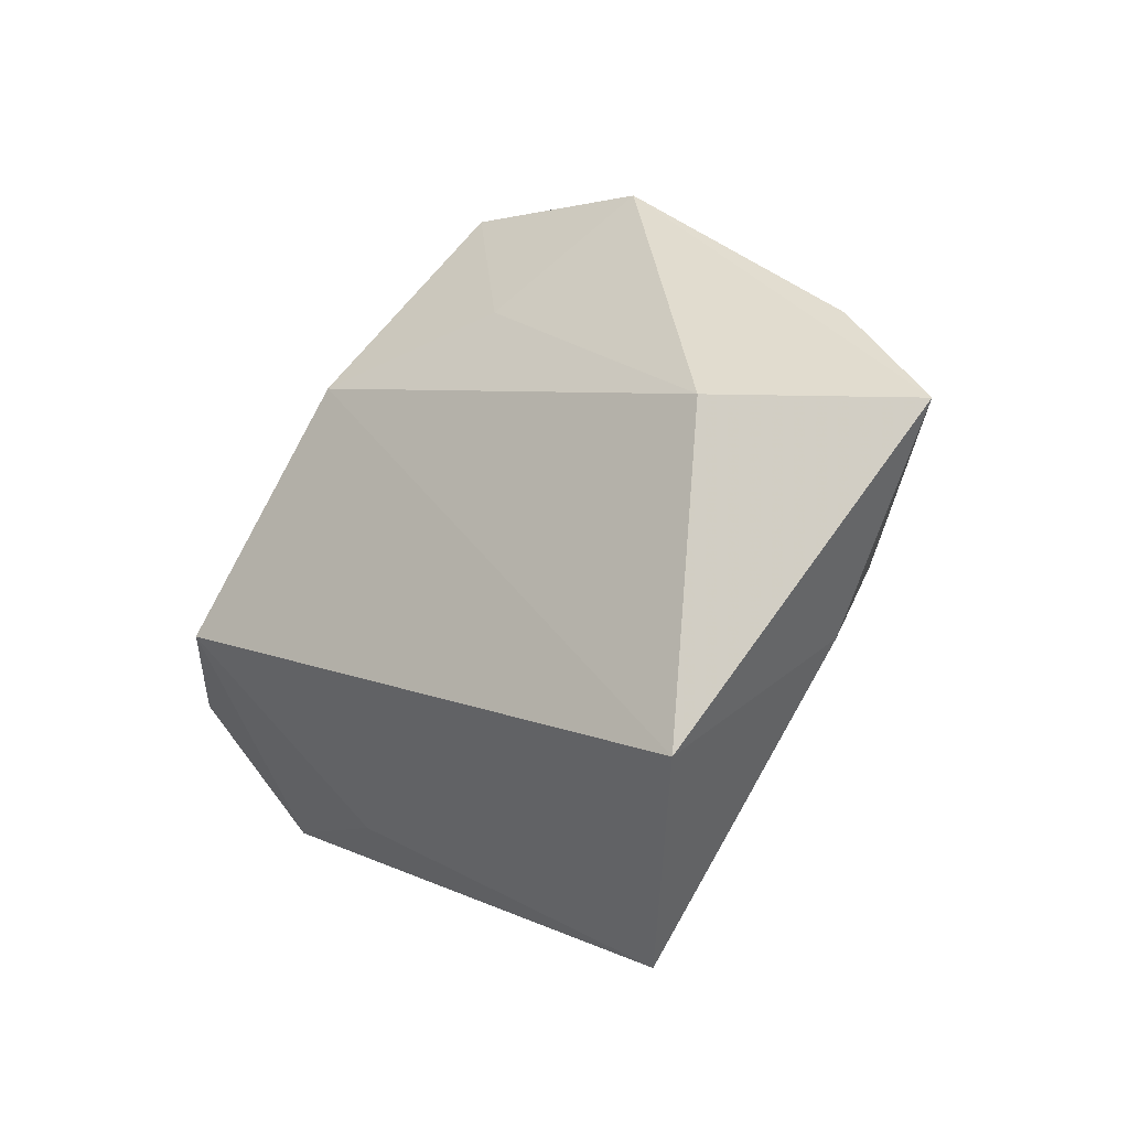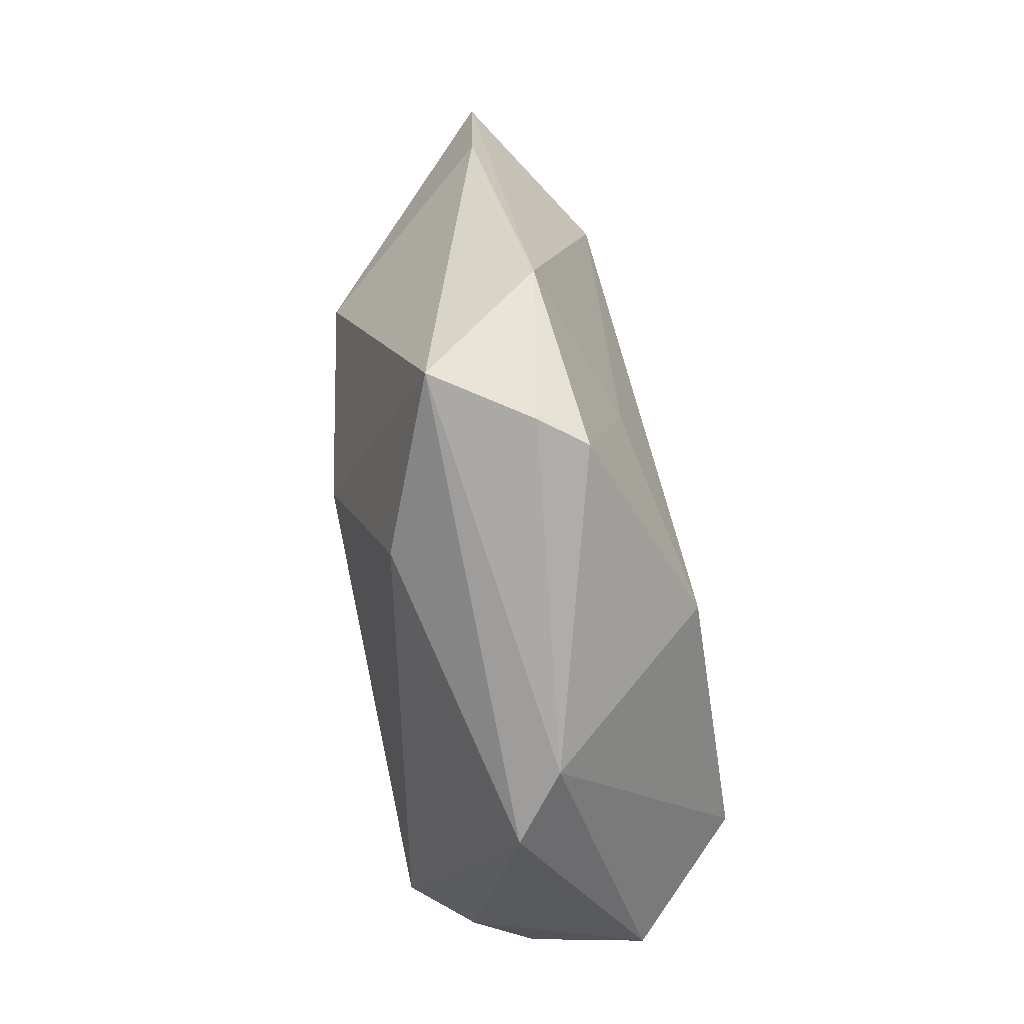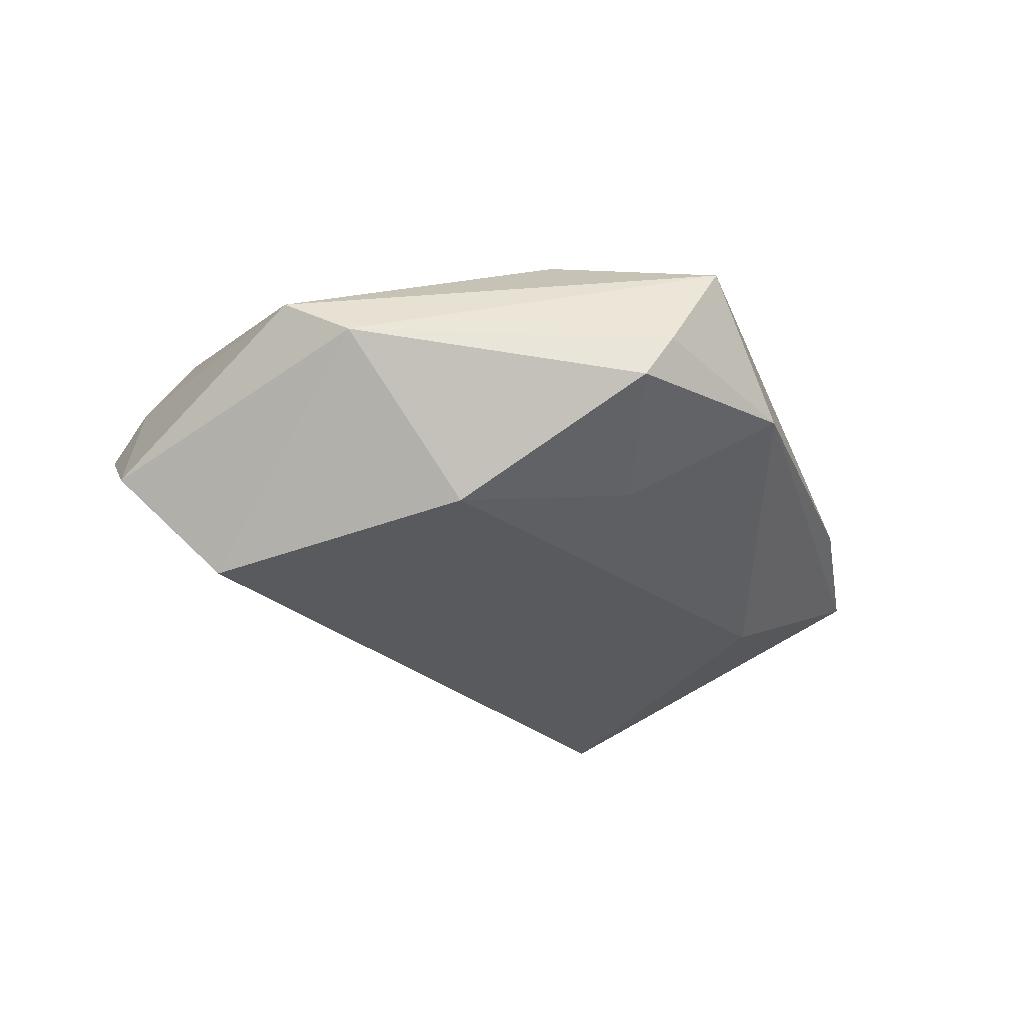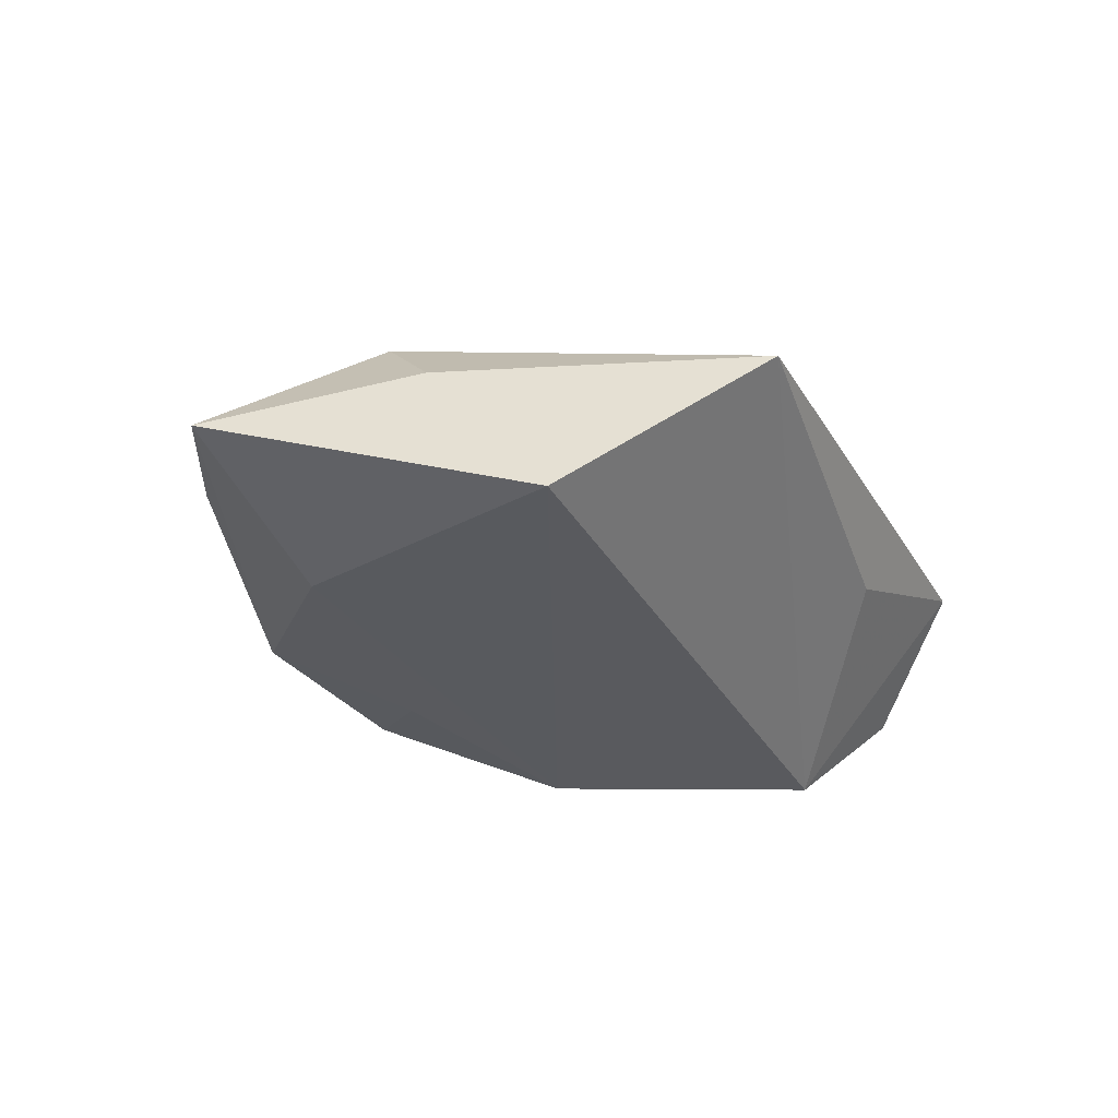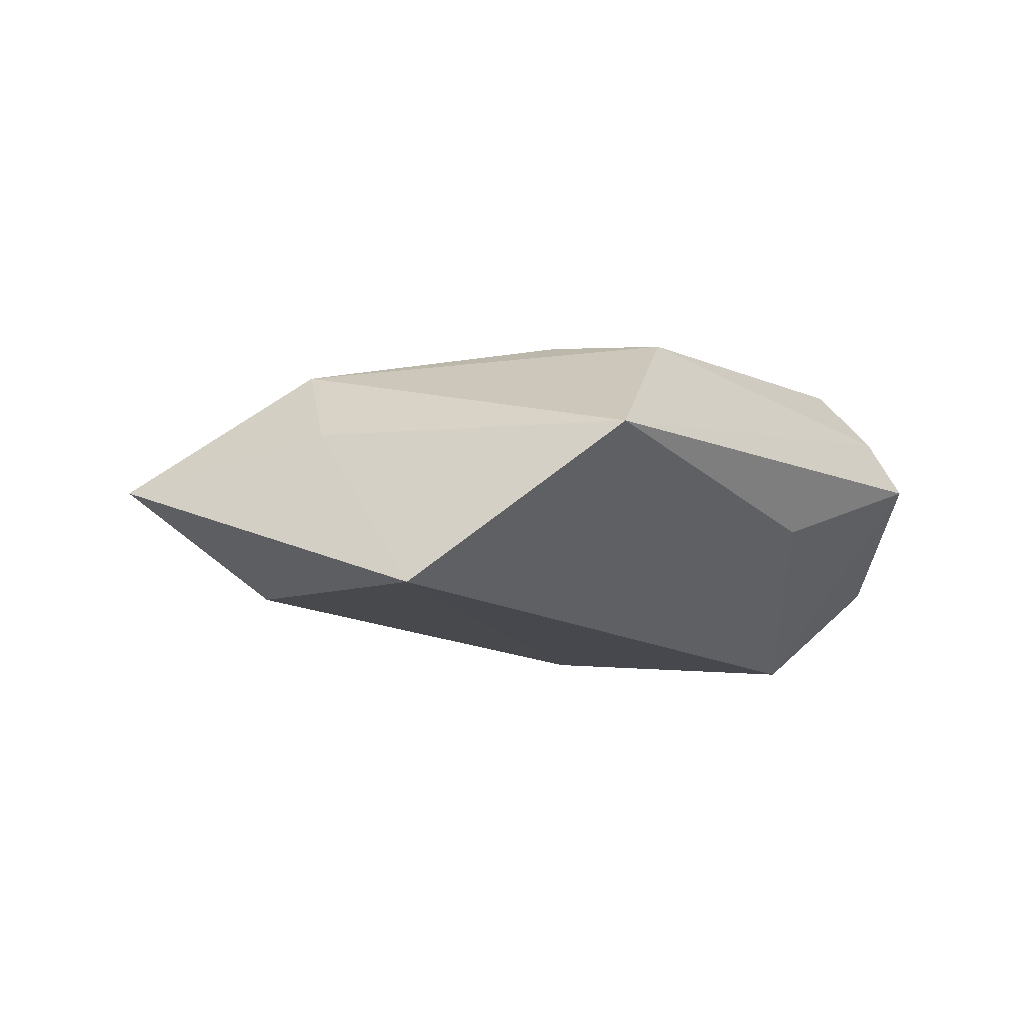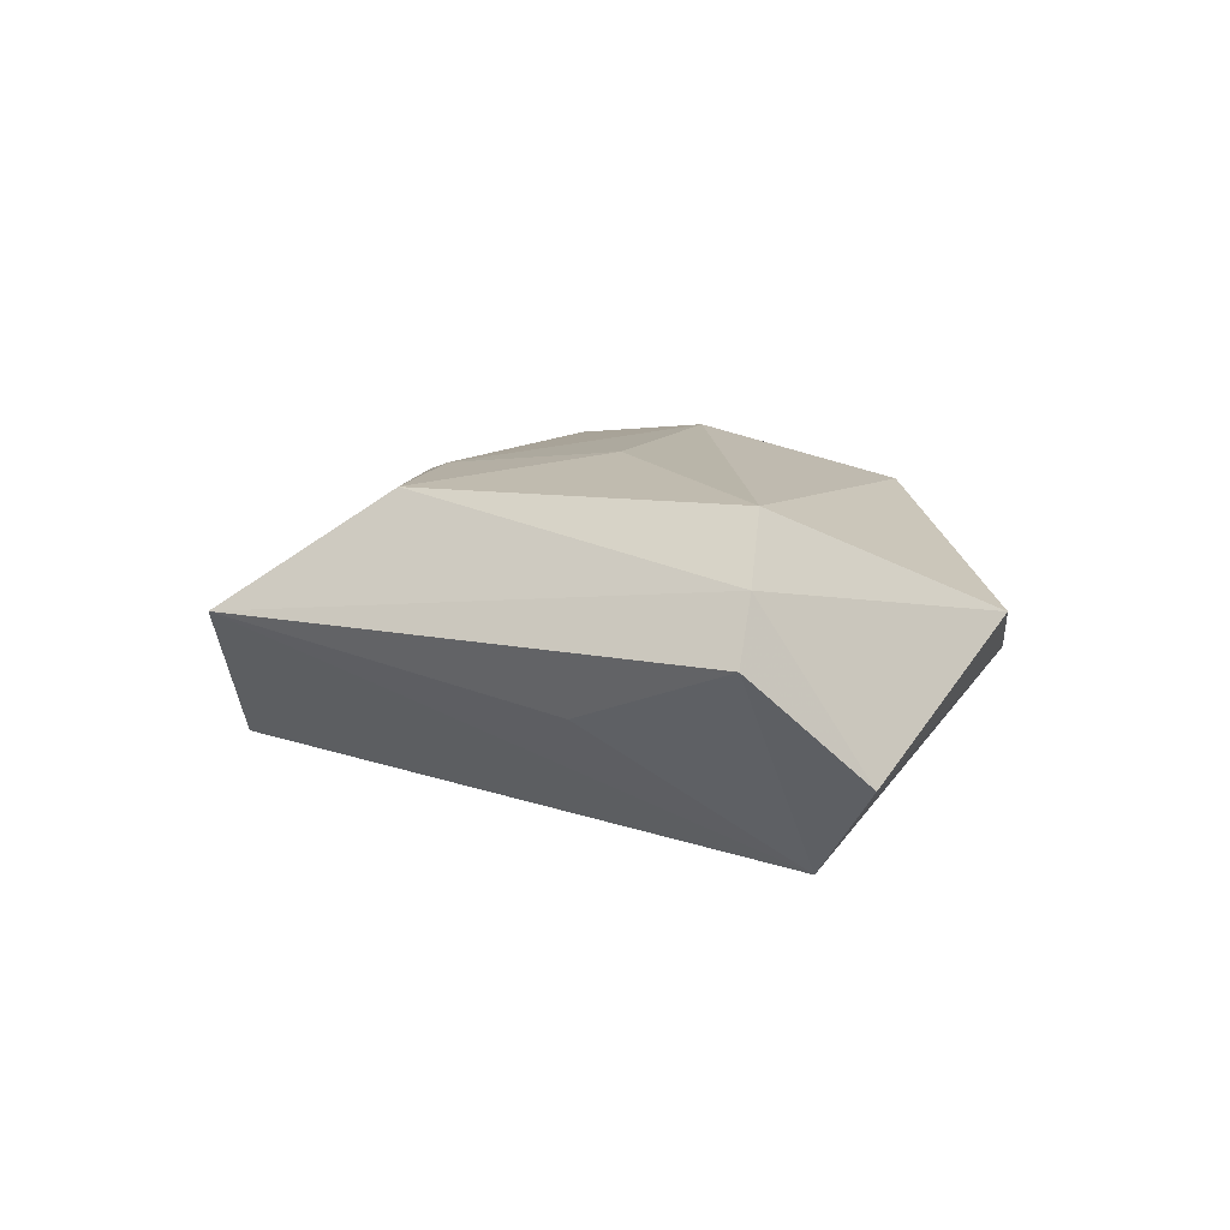
<metadata>
{"format":"obj","ext":"obj","renderer":"f3d","projection":"perspective","resolution":1024,"background":"white","views":[{"elev":-19.8,"azim":-133.9,"up":"+Y"},{"elev":73.3,"azim":83.2,"up":"+Y"},{"elev":-34.7,"azim":149.7,"up":"+Z"},{"elev":-28.5,"azim":-42.6,"up":"+Z"},{"elev":-9.0,"azim":-27.9,"up":"+Z"},{"elev":9.3,"azim":54.4,"up":"+Z"}]}
</metadata>
<code>
v -0.03204 -0.03005 -0.0148
v 0.0162 0.02099 -0.0184
v 0.02395 -0.02504 -0.004723
v -0.02595 0.01149 0.01712
v -0.05381 0.002953 -0.00168
v 0.03862 0.01811 0.003515
v 0.03267 0.02338 -0.001415
v 0.04771 -0.006998 -0.009673
v 0.002978 0.0404 -0.007802
v -0.04294 0.0158 -0.0006979
v 0.04217 -0.01752 0.009271
v 0.009194 -0.008224 0.01868
v -0.005269 0.04404 0.00784
v -0.03645 -0.01541 0.003922
v 0.0002883 0.04229 -0.002761
v 0.008849 0.02966 0.01352
v 0.001197 -0.02989 0.01576
v 0.04457 -0.02075 0.002513
v -0.03469 0.005826 -0.01331
v -0.01226 -0.04451 0.002756
v -0.03357 -0.005066 0.01307
v -0.004744 0.02497 -0.01266
v 0.0377 -0.01305 0.01618
v -0.01789 0.03689 -0.004685
v 0.03536 -0.003857 -0.0208
v -0.007155 -0.01888 0.01685
v -0.003835 0.01217 0.01954
f 25 1 2
f 2 1 19
f 19 1 5
f 5 1 14
f 1 25 20
f 20 14 1
f 2 19 22
f 24 19 5
f 24 22 19
f 23 6 16
f 16 6 13
f 13 6 7
f 7 25 2
f 25 7 8
f 8 7 6
f 10 24 5
f 13 24 10
f 5 4 10
f 10 4 13
f 15 24 13
f 13 7 15
f 2 22 9
f 22 24 9
f 24 15 9
f 9 7 2
f 9 15 7
f 11 6 23
f 11 8 6
f 23 17 11
f 17 20 11
f 3 20 25
f 5 14 21
f 21 4 5
f 26 4 21
f 14 20 21
f 17 26 21
f 21 20 17
f 27 16 13
f 13 4 27
f 23 16 27
f 27 4 26
f 25 8 18
f 18 3 25
f 8 11 18
f 18 11 20
f 20 3 18
f 12 17 23
f 23 27 12
f 12 26 17
f 12 27 26

</code>
